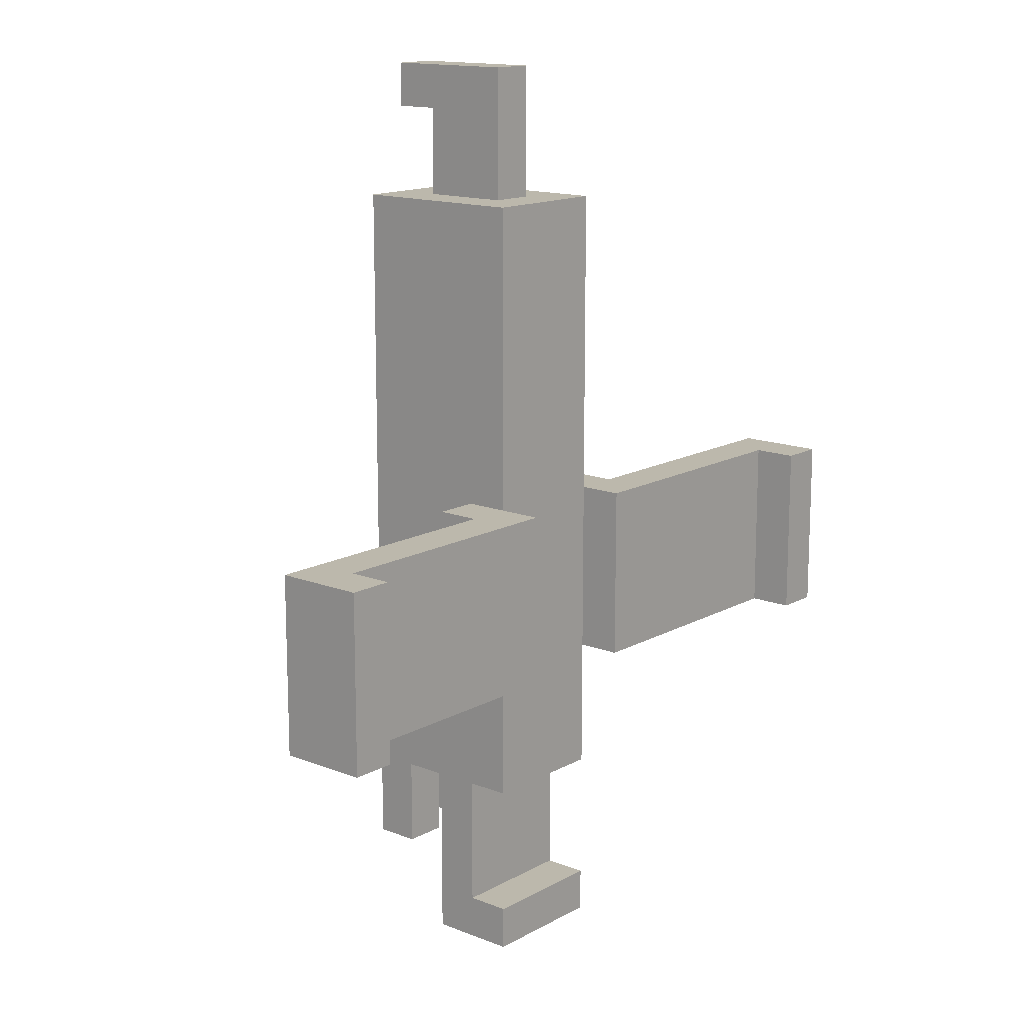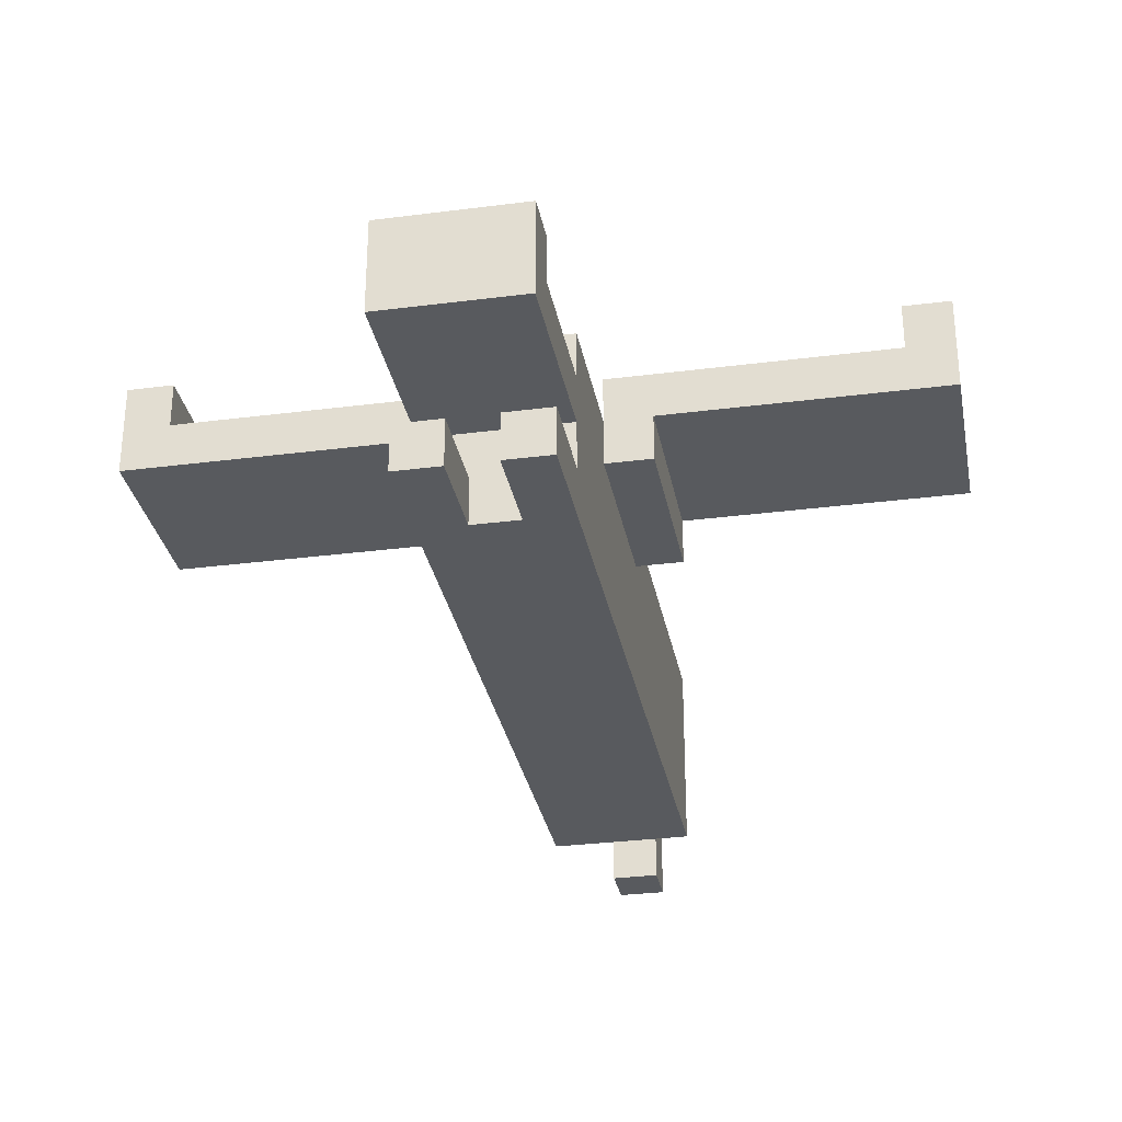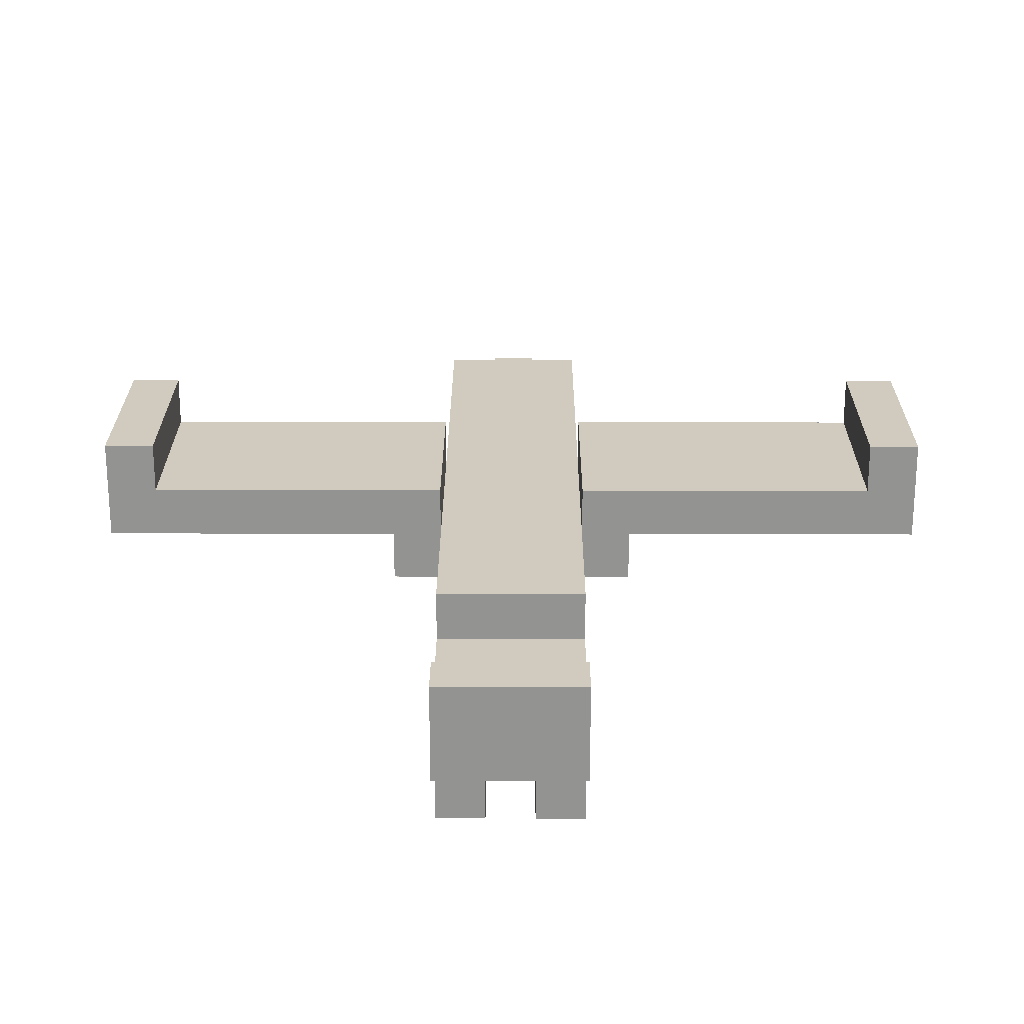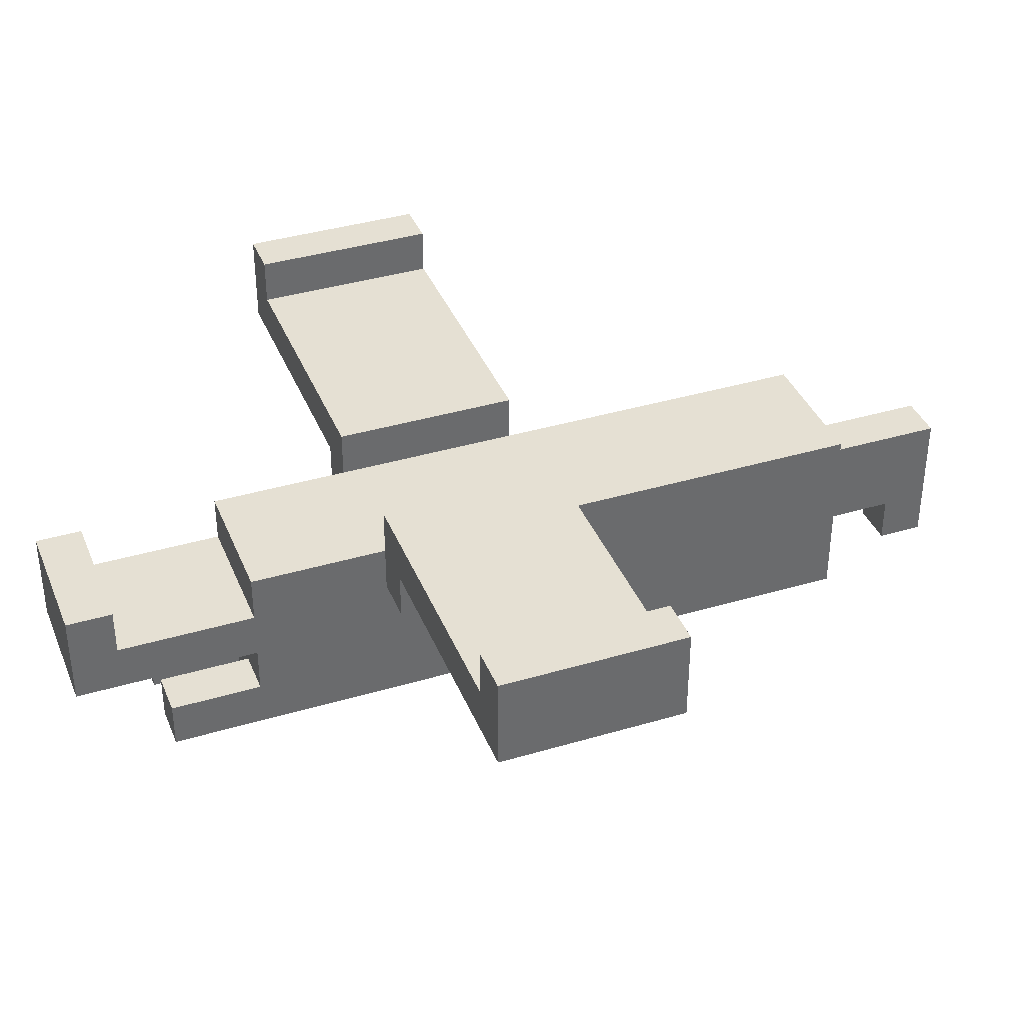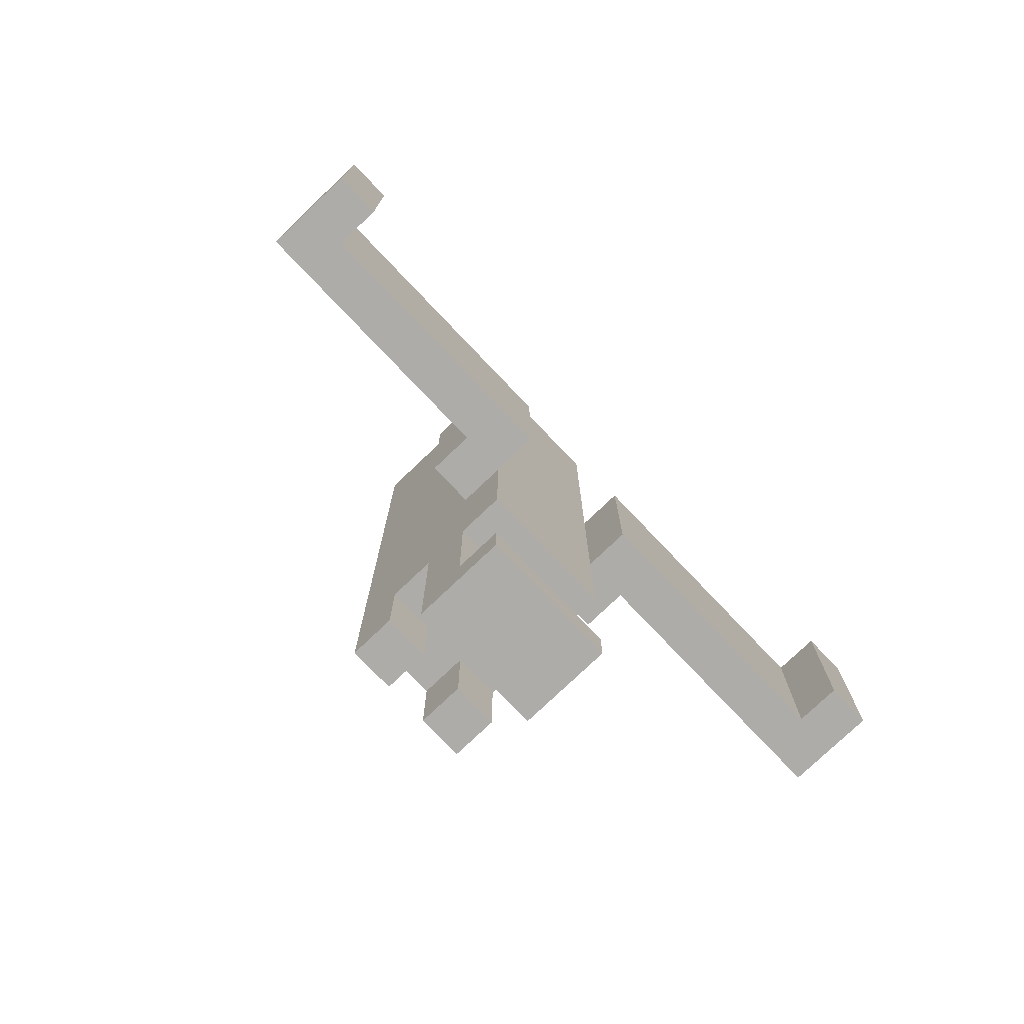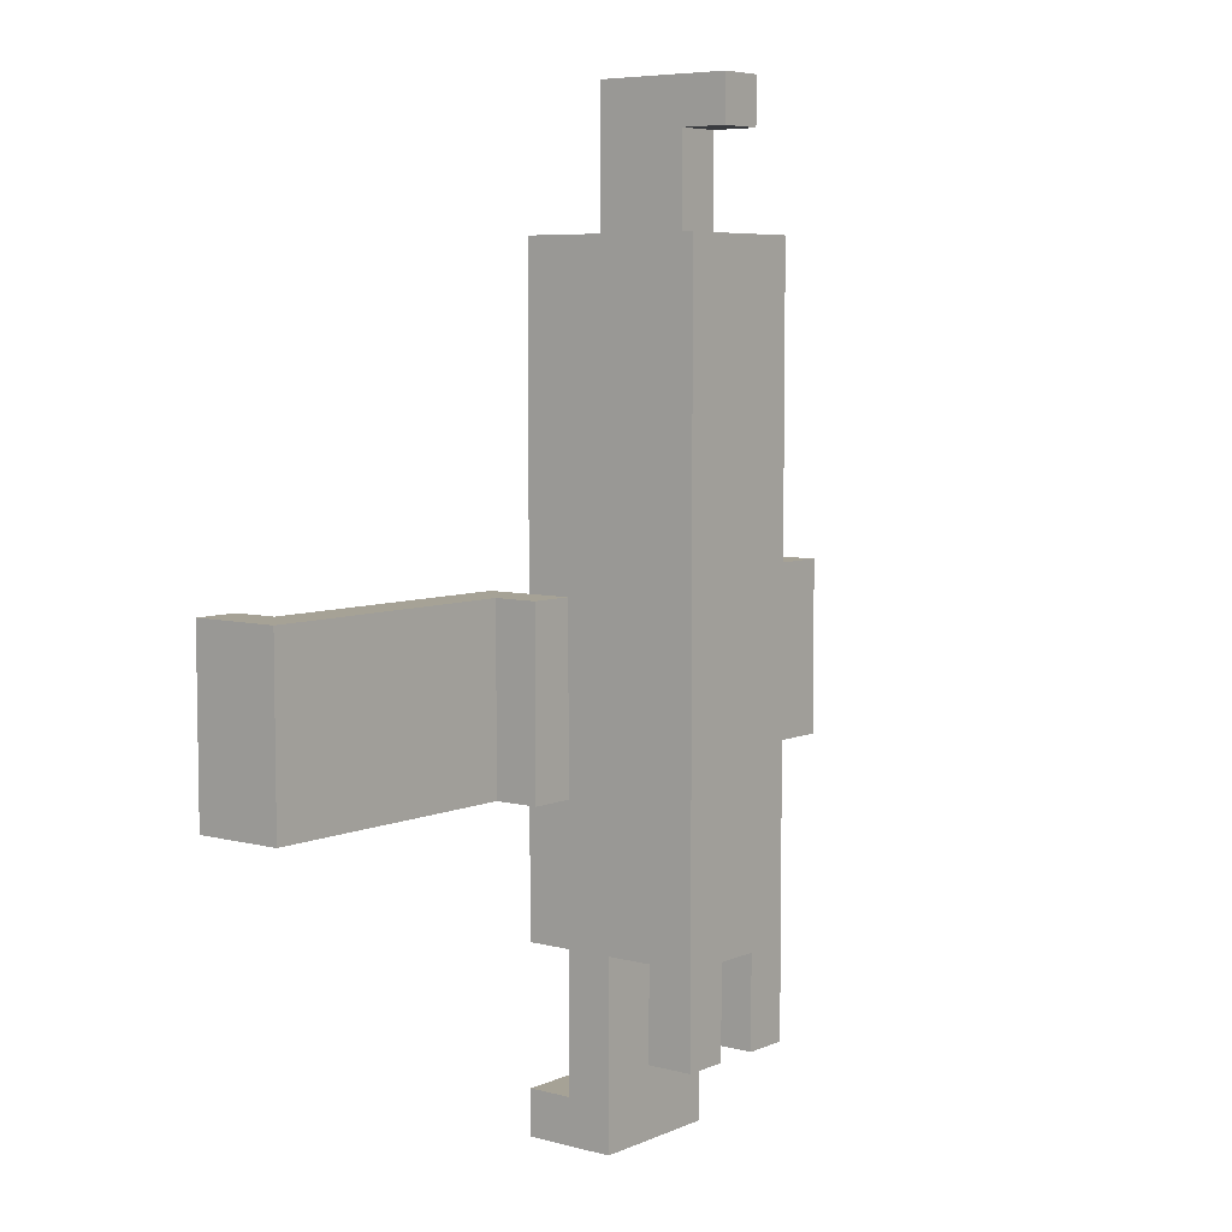
<metadata>
{"format":"obj","ext":"obj","renderer":"f3d","projection":"perspective","resolution":1024,"background":"white","views":[{"elev":14.6,"azim":130.3,"up":"+Z"},{"elev":-30.8,"azim":-169.5,"up":"+Y"},{"elev":23.3,"azim":-179.8,"up":"+Y"},{"elev":38.0,"azim":-110.7,"up":"+Y"},{"elev":-77.0,"azim":133.6,"up":"+Z"},{"elev":6.3,"azim":-51.7,"up":"+Z"}]}
</metadata>
<code>
o
v -0.9 0.4 0
v -0.9 0.4 -0.4
v -0.9 0.6 0
v -0.9 0.6 -0.4
v -0.3 0.3 0
v -0.3 0.3 -0.4
v -0.3 0.4 0
v -0.3 0.4 -0.4
v -0.2 0 0.7
v -0.2 0 0.3
v -0.2 0 -0.7
v -0.2 0 -0.9
v -0.2 0.1 -0.7
v -0.2 0.1 -0.9
v -0.2 0.2 0.6
v -0.2 0.2 0.5
v -0.2 0.2 0.4
v -0.2 0.2 -0.7
v -0.2 0.2 -1.1
v -0.2 0.3 0.6
v -0.2 0.3 0.5
v -0.2 0.3 0.4
v -0.2 0.3 0
v -0.2 0.3 -0.4
v -0.2 0.3 -0.7
v -0.2 0.3 -1
v -0.2 0.4 0.7
v -0.2 0.4 0.3
v -0.2 0.4 0
v -0.2 0.4 -0.4
v -0.2 0.4 -0.7
v -0.2 0.4 -1
v -0.2 0.4 -1.1
v -0.1 0 1
v -0.1 0 0.9
v -0.1 0.1 0.9
v -0.1 0.1 0.7
v -0.1 0.3 1
v -0.1 0.3 0.7
v 0 0 -0.7
v 0 0 -0.9
v 0 0.1 0.3
v 0 0.1 -0.6
v 0 0.1 -0.7
v 0 0.1 -0.9
v 0 0.2 -0.6
v 0 0.2 -0.7
v 0 0.3 0.3
v 0 0.3 -0.7
v 0.1 0.4 0
v 0.1 0.4 -0.4
v 0.1 0.5 0
v 0.1 0.5 -0.4
v 0.7 0.5 0
v 0.7 0.5 -0.4
v 0.7 0.6 0
v 0.7 0.6 -0.4
v -0.8 0.5 0
v -0.8 0.5 -0.4
v -0.8 0.6 0
v -0.8 0.6 -0.4
v -0.2 0.4 0
v -0.2 0.4 -0.4
v -0.2 0.5 0
v -0.2 0.5 -0.4
v -0.1 0 -0.7
v -0.1 0 -0.9
v -0.1 0.1 0.3
v -0.1 0.1 -0.6
v -0.1 0.1 -0.7
v -0.1 0.1 -0.9
v -0.1 0.2 -0.6
v -0.1 0.2 -0.7
v -0.1 0.3 0.3
v -0.1 0.3 -0.7
v 0 0 1
v 0 0 0.9
v 0 0.1 0.9
v 0 0.1 0.7
v 0 0.3 1
v 0 0.3 0.7
v 0.1 0 0.7
v 0.1 0 0.3
v 0.1 0 -0.7
v 0.1 0 -0.9
v 0.1 0.1 -0.7
v 0.1 0.1 -0.9
v 0.1 0.2 0.6
v 0.1 0.2 0.5
v 0.1 0.2 0.4
v 0.1 0.2 -0.7
v 0.1 0.2 -1.1
v 0.1 0.3 0.6
v 0.1 0.3 0.5
v 0.1 0.3 0.4
v 0.1 0.3 0
v 0.1 0.3 -0.4
v 0.1 0.3 -0.7
v 0.1 0.3 -1
v 0.1 0.4 0.7
v 0.1 0.4 0.3
v 0.1 0.4 0
v 0.1 0.4 -0.4
v 0.1 0.4 -0.7
v 0.1 0.4 -1
v 0.1 0.4 -1.1
v 0.2 0.3 0
v 0.2 0.3 -0.4
v 0.2 0.4 0
v 0.2 0.4 -0.4
v 0.8 0.4 0
v 0.8 0.4 -0.4
v 0.8 0.6 0
v 0.8 0.6 -0.4
v -0.1 0 1
v -0.1 0.3 1
v 0 0 1
v 0 0.3 1
v -0.2 0 0.7
v -0.2 0.4 0.7
v -0.1 0.1 0.7
v -0.1 0.3 0.7
v 0 0.1 0.7
v 0 0.3 0.7
v 0.1 0 0.7
v 0.1 0.4 0.7
v -0.9 0.4 0
v -0.9 0.6 0
v -0.8 0.5 0
v -0.8 0.6 0
v -0.3 0.3 0
v -0.3 0.4 0
v -0.2 0.3 0
v -0.2 0.4 0
v -0.2 0.5 0
v 0.1 0.3 0
v 0.1 0.4 0
v 0.1 0.5 0
v 0.2 0.3 0
v 0.2 0.4 0
v 0.7 0.5 0
v 0.7 0.6 0
v 0.8 0.4 0
v 0.8 0.6 0
v -0.1 0.1 -0.6
v -0.1 0.2 -0.6
v 0 0.1 -0.6
v 0 0.2 -0.6
v -0.1 0.2 -0.7
v -0.1 0.3 -0.7
v 0 0.2 -0.7
v 0 0.3 -0.7
v -0.2 0.3 -1
v -0.2 0.4 -1
v 0.1 0.3 -1
v 0.1 0.4 -1
v -0.1 0 0.9
v -0.1 0.1 0.9
v 0 0 0.9
v 0 0.1 0.9
v -0.1 0.1 0.3
v -0.1 0.3 0.3
v 0 0.1 0.3
v 0 0.3 0.3
v -0.9 0.4 -0.4
v -0.9 0.6 -0.4
v -0.8 0.5 -0.4
v -0.8 0.6 -0.4
v -0.3 0.3 -0.4
v -0.3 0.4 -0.4
v -0.2 0.3 -0.4
v -0.2 0.4 -0.4
v -0.2 0.5 -0.4
v 0.1 0.3 -0.4
v 0.1 0.4 -0.4
v 0.1 0.5 -0.4
v 0.2 0.3 -0.4
v 0.2 0.4 -0.4
v 0.7 0.5 -0.4
v 0.7 0.6 -0.4
v 0.8 0.4 -0.4
v 0.8 0.6 -0.4
v -0.2 0.1 -0.7
v -0.2 0.2 -0.7
v -0.2 0.3 -0.7
v -0.2 0.4 -0.7
v -0.1 0 -0.7
v -0.1 0.1 -0.7
v 0 0 -0.7
v 0 0.1 -0.7
v 0.1 0.1 -0.7
v 0.1 0.2 -0.7
v 0.1 0.3 -0.7
v 0.1 0.4 -0.7
v -0.2 0 -0.9
v -0.2 0.1 -0.9
v -0.1 0 -0.9
v -0.1 0.1 -0.9
v 0 0 -0.9
v 0 0.1 -0.9
v 0.1 0 -0.9
v 0.1 0.1 -0.9
v -0.2 0.2 -1.1
v -0.2 0.4 -1.1
v 0.1 0.2 -1.1
v 0.1 0.4 -1.1
v -0.1 0 1
v 0 0 1
v -0.1 0 0.9
v 0 0 0.9
v -0.2 0 0.7
v 0.1 0 0.7
v -0.1 0 0.6
v 0 0 0.6
v -0.2 0 0.3
v -0.1 0 0.3
v 0 0 0.3
v 0.1 0 0.3
v -0.2 0 -0.7
v -0.1 0 -0.7
v 0 0 -0.7
v 0.1 0 -0.7
v -0.2 0 -0.9
v -0.1 0 -0.9
v 0 0 -0.9
v 0.1 0 -0.9
v -0.1 0.1 0.9
v 0 0.1 0.9
v -0.1 0.1 0.7
v 0 0.1 0.7
v -0.2 0.2 -0.7
v 0.1 0.2 -0.7
v -0.2 0.2 -1.1
v 0.1 0.2 -1.1
v -0.1 0.3 0.3
v 0 0.3 0.3
v -0.3 0.3 0
v -0.2 0.3 0
v 0.1 0.3 0
v 0.2 0.3 0
v -0.3 0.3 -0.4
v -0.2 0.3 -0.4
v 0.1 0.3 -0.4
v 0.2 0.3 -0.4
v -0.1 0.3 -0.7
v 0 0.3 -0.7
v -0.9 0.4 0
v -0.3 0.4 0
v 0.2 0.4 0
v 0.8 0.4 0
v -0.9 0.4 -0.4
v -0.3 0.4 -0.4
v 0.2 0.4 -0.4
v 0.8 0.4 -0.4
v -0.1 0.1 0.3
v 0 0.1 0.3
v -0.1 0.1 -0.6
v 0 0.1 -0.6
v -0.2 0.1 -0.7
v -0.1 0.1 -0.7
v 0 0.1 -0.7
v 0.1 0.1 -0.7
v -0.2 0.1 -0.9
v -0.1 0.1 -0.9
v 0 0.1 -0.9
v 0.1 0.1 -0.9
v -0.1 0.2 -0.6
v 0 0.2 -0.6
v -0.1 0.2 -0.7
v 0 0.2 -0.7
v -0.1 0.3 1
v 0 0.3 1
v -0.1 0.3 0.7
v 0 0.3 0.7
v -0.2 0.3 -0.7
v 0.1 0.3 -0.7
v -0.2 0.3 -1
v 0.1 0.3 -1
v -0.2 0.4 0.7
v 0.1 0.4 0.7
v -0.2 0.4 0.3
v 0.1 0.4 0.3
v -0.2 0.4 0
v 0.1 0.4 0
v -0.2 0.4 -0.4
v 0.1 0.4 -0.4
v -0.2 0.4 -0.7
v 0.1 0.4 -0.7
v -0.2 0.4 -1
v 0.1 0.4 -1
v -0.2 0.4 -1.1
v 0.1 0.4 -1.1
v -0.8 0.5 0
v -0.2 0.5 0
v 0.1 0.5 0
v 0.7 0.5 0
v -0.8 0.5 -0.4
v -0.2 0.5 -0.4
v 0.1 0.5 -0.4
v 0.7 0.5 -0.4
v -0.9 0.6 0
v -0.8 0.6 0
v 0.7 0.6 0
v 0.8 0.6 0
v -0.9 0.6 -0.4
v -0.8 0.6 -0.4
v 0.7 0.6 -0.4
v 0.8 0.6 -0.4
f 3 2 1
f 4 2 3
f 7 6 5
f 8 6 7
f 13 11 10
f 13 12 11
f 14 12 13
f 15 10 9
f 16 10 15
f 17 10 16
f 18 13 10
f 20 15 9
f 20 16 15
f 21 17 16
f 21 16 20
f 22 10 17
f 22 17 21
f 23 18 10
f 23 19 18
f 24 19 23
f 25 19 24
f 26 19 25
f 27 21 20
f 27 22 21
f 27 20 9
f 28 10 22
f 28 22 27
f 28 23 10
f 29 23 28
f 30 25 24
f 31 25 30
f 32 19 26
f 33 19 32
f 36 35 34
f 38 36 34
f 38 37 36
f 39 37 38
f 44 41 40
f 45 41 44
f 46 43 42
f 48 46 42
f 48 47 46
f 49 47 48
f 52 51 50
f 53 51 52
f 56 55 54
f 57 55 56
f 58 59 60
f 60 59 61
f 62 63 64
f 64 63 65
f 66 67 70
f 70 67 71
f 68 69 72
f 68 72 74
f 72 73 74
f 74 73 75
f 76 77 78
f 76 78 80
f 78 79 80
f 80 79 81
f 83 84 86
f 84 85 86
f 86 85 87
f 82 83 88
f 88 83 89
f 89 83 90
f 83 86 91
f 82 88 93
f 88 89 93
f 89 90 94
f 93 89 94
f 90 83 95
f 94 90 95
f 83 91 96
f 91 92 96
f 96 92 97
f 97 92 98
f 98 92 99
f 93 94 100
f 94 95 100
f 82 93 100
f 95 83 101
f 100 95 101
f 83 96 101
f 101 96 102
f 97 98 103
f 103 98 104
f 99 92 105
f 105 92 106
f 107 108 109
f 109 108 110
f 111 112 113
f 113 112 114
f 117 116 115
f 118 116 117
f 121 120 119
f 122 120 121
f 123 121 119
f 124 120 122
f 125 123 119
f 125 124 123
f 126 120 124
f 126 124 125
f 129 128 127
f 130 128 129
f 132 129 127
f 133 132 131
f 134 129 132
f 134 132 133
f 135 129 134
f 139 137 136
f 139 138 137
f 140 138 139
f 141 138 140
f 143 141 140
f 143 142 141
f 144 142 143
f 147 146 145
f 148 146 147
f 151 150 149
f 152 150 151
f 155 154 153
f 156 154 155
f 157 158 159
f 159 158 160
f 161 162 163
f 163 162 164
f 165 166 167
f 167 166 168
f 165 167 170
f 169 170 171
f 170 167 172
f 171 170 172
f 172 167 173
f 174 175 177
f 175 176 177
f 177 176 178
f 178 176 179
f 178 179 181
f 179 180 181
f 181 180 182
f 183 184 188
f 187 188 189
f 188 184 190
f 189 188 190
f 190 184 191
f 191 184 192
f 185 186 193
f 193 186 194
f 195 196 197
f 197 196 198
f 199 200 201
f 201 200 202
f 203 204 205
f 205 204 206
f 209 208 207
f 210 208 209
f 213 212 211
f 214 212 213
f 215 213 211
f 216 214 213
f 216 213 215
f 217 212 214
f 217 214 216
f 218 212 217
f 219 216 215
f 219 217 216
f 219 218 217
f 220 218 219
f 221 218 220
f 222 218 221
f 223 220 219
f 224 220 223
f 225 222 221
f 226 222 225
f 229 228 227
f 230 228 229
f 233 232 231
f 234 232 233
f 241 238 237
f 242 238 241
f 243 240 239
f 244 240 243
f 245 236 235
f 246 236 245
f 251 248 247
f 252 248 251
f 253 250 249
f 254 250 253
f 255 256 257
f 257 256 258
f 259 260 263
f 263 260 264
f 261 262 265
f 265 262 266
f 267 268 269
f 269 268 270
f 271 272 273
f 273 272 274
f 275 276 277
f 277 276 278
f 279 280 281
f 281 280 282
f 281 282 283
f 283 282 284
f 283 284 285
f 285 284 286
f 285 286 287
f 287 286 288
f 289 290 291
f 291 290 292
f 293 294 297
f 297 294 298
f 295 296 299
f 299 296 300
f 301 302 305
f 305 302 306
f 303 304 307
f 307 304 308

</code>
